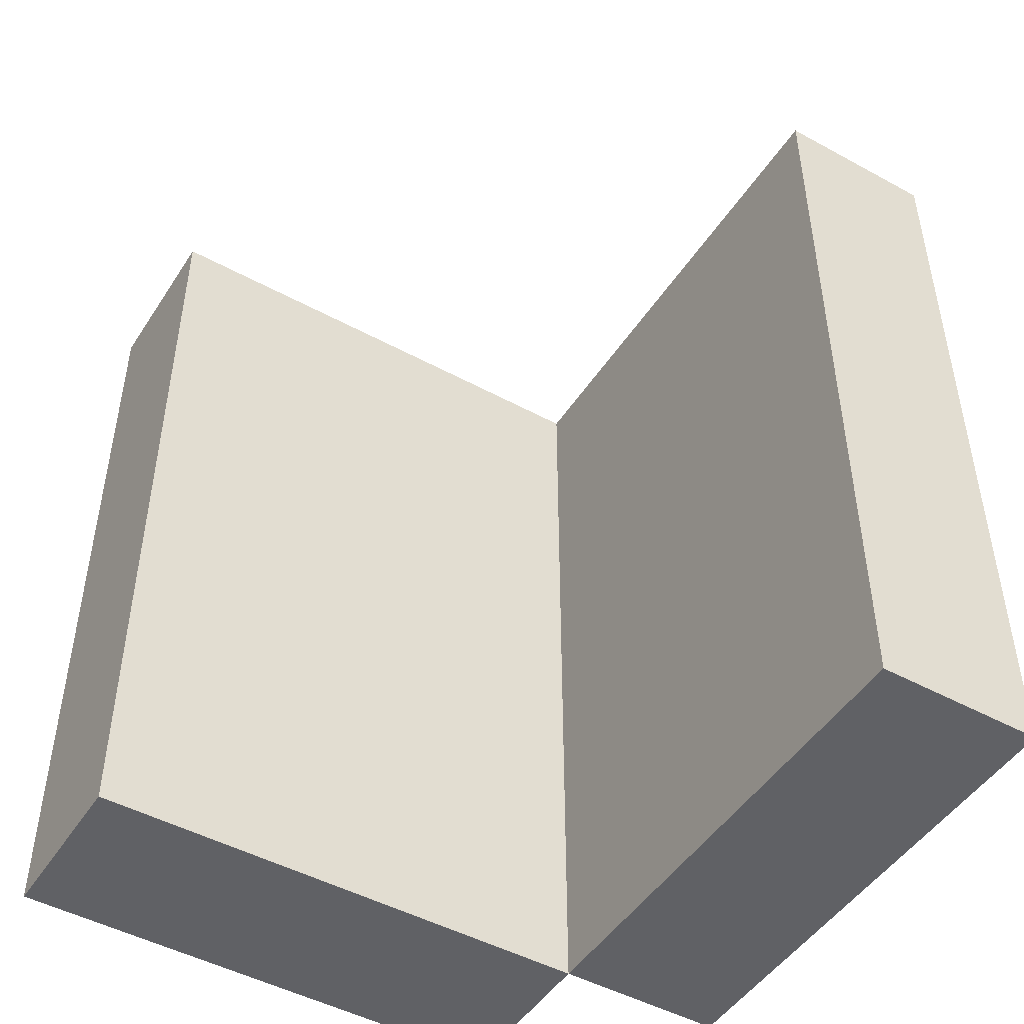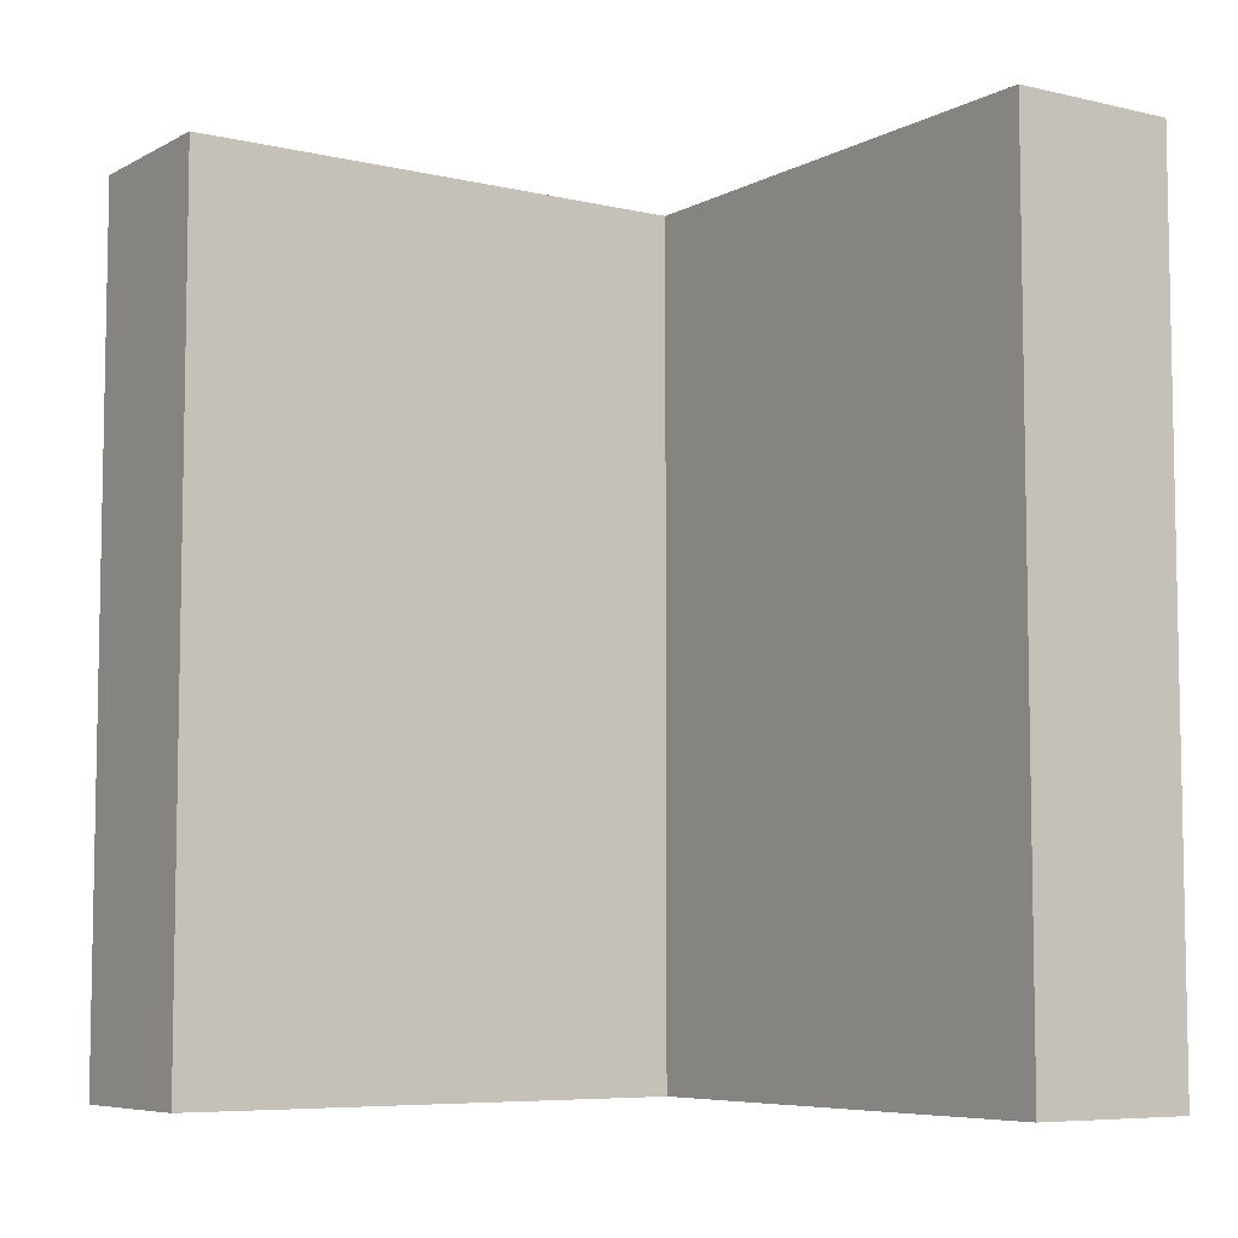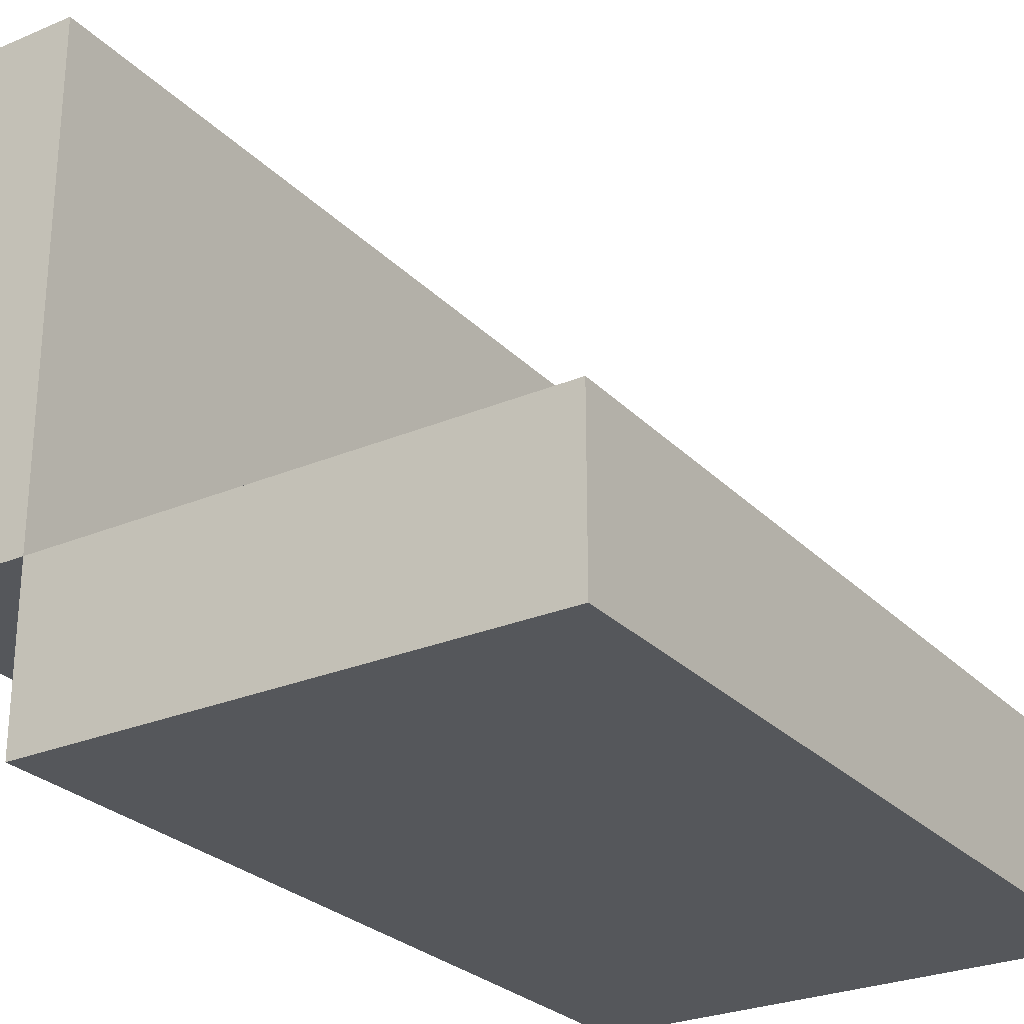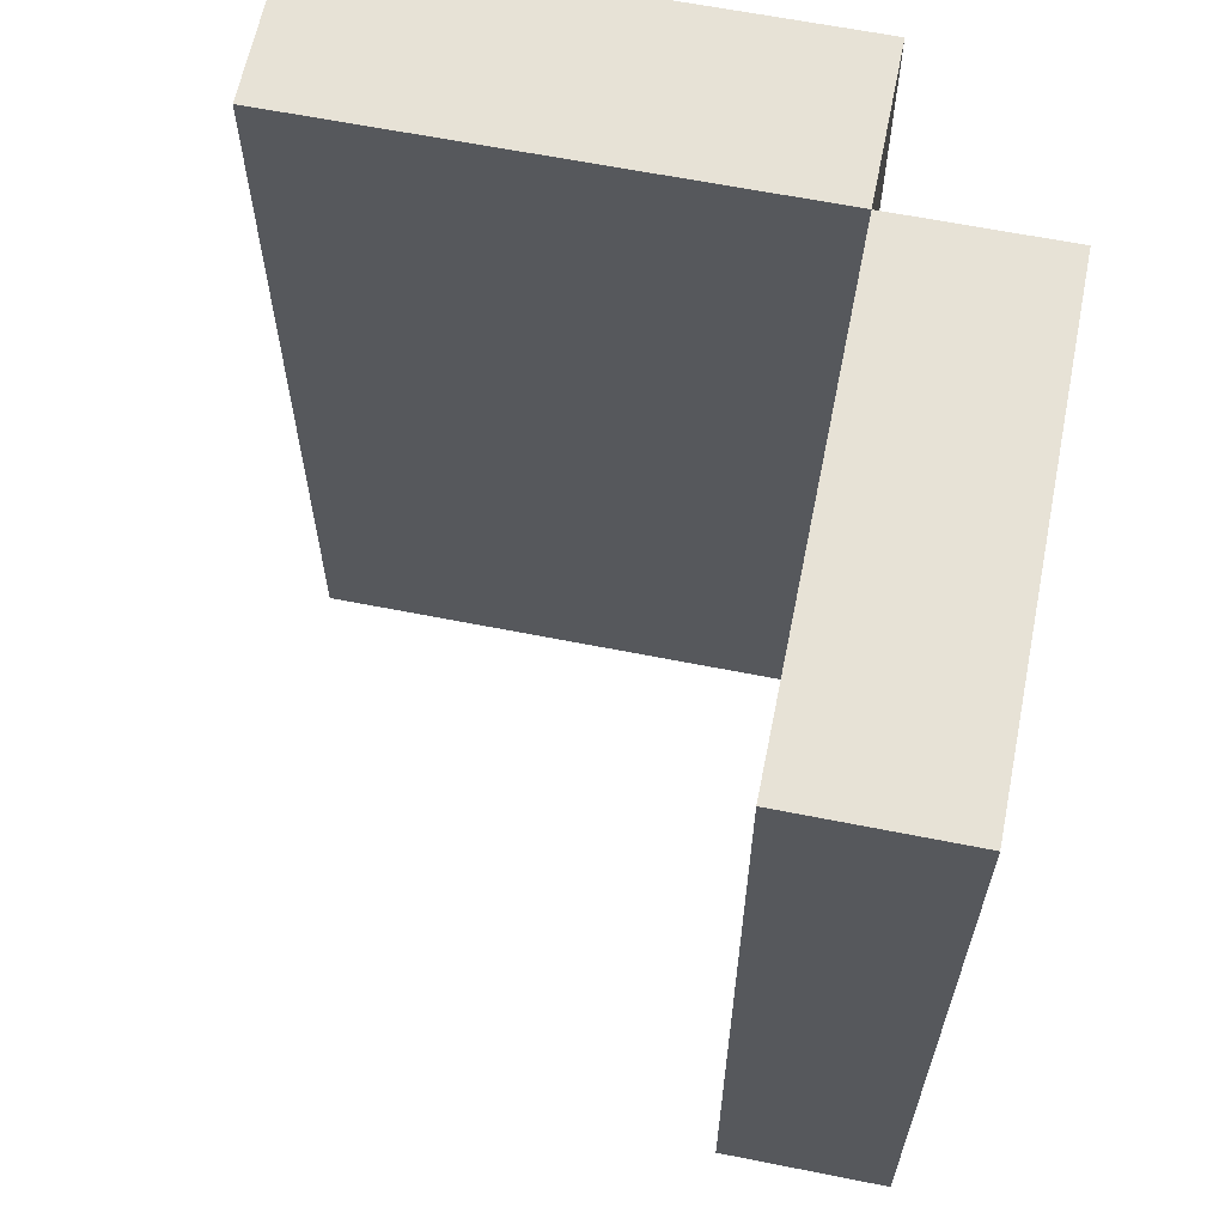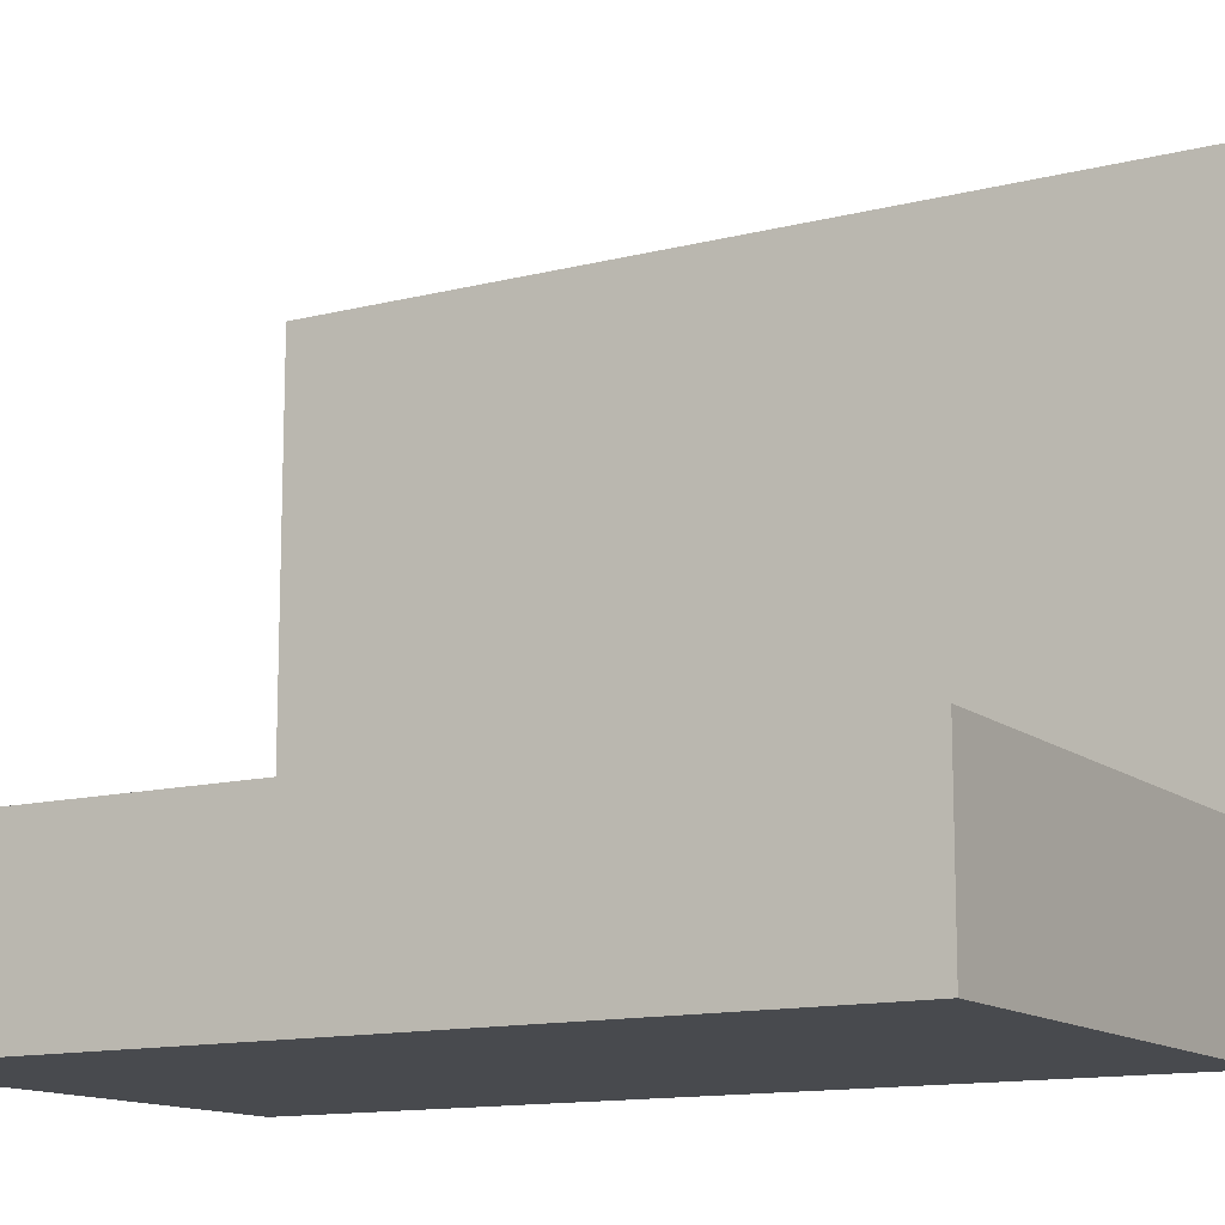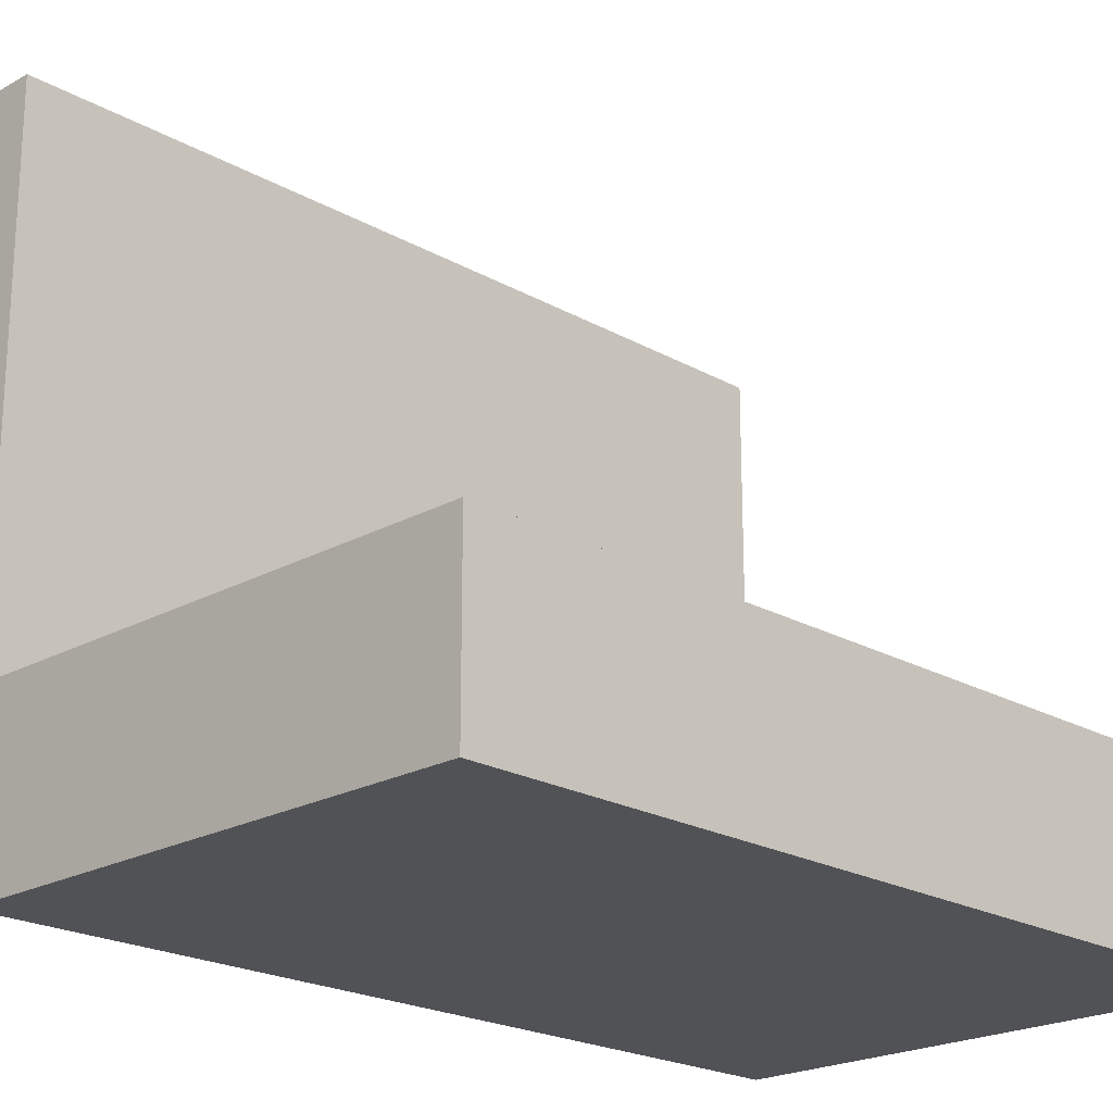
<metadata>
{"format":"obj","ext":"obj","renderer":"f3d","projection":"perspective","resolution":1024,"background":"white","views":[{"elev":-47.9,"azim":-31.5,"up":"+Y"},{"elev":-6.8,"azim":-34.2,"up":"+Y"},{"elev":-26.8,"azim":-146.6,"up":"+Z"},{"elev":63.0,"azim":11.4,"up":"+Y"},{"elev":-12.9,"azim":-59.7,"up":"+Z"},{"elev":-21.2,"azim":-135.2,"up":"+Z"}]}
</metadata>
<code>
g alien_planet_notebook
v 0.125 0.3125 0.125
v 0.25 0.3125 0.125
v 0.25 0.3125 0.5
v 0.125 0.3125 0.5
v 0.25 -0.3125 0.125
v 0.25 0.3125 0.125
v 0.125 0.3125 0.125
v 0.125 -0.3125 0.125
v 0.25 0.3125 0.125
v 0.25 -0.3125 0.125
v 0.25 -0.3125 0.5
v 0.25 0.3125 0.5
v 0.25 0.3125 0.5
v 0.25 -0.3125 0.5
v 0.125 -0.3125 0.5
v 0.125 0.3125 0.5
v 0.25 -0.3125 0.125
v 0.125 -0.3125 0.125
v 0.125 -0.3125 0.5
v 0.25 -0.3125 0.5
v 0.125 -0.3125 0.125
v 0.125 0.3125 0.125
v 0.125 0.3125 0.5
v 0.125 -0.3125 0.5
v -0.25 0.3125 -3.052e-07
v 0.125 0.3125 -3.052e-07
v 0.125 0.3125 0.125
v -0.25 0.3125 0.125
v 0.125 -0.3125 -3.052e-07
v 0.125 0.3125 -3.052e-07
v -0.25 0.3125 -3.052e-07
v -0.25 -0.3125 -3.052e-07
v 0.125 0.3125 -3.052e-07
v 0.125 -0.3125 -3.052e-07
v 0.125 -0.3125 0.125
v 0.125 0.3125 0.125
v 0.125 0.3125 0.125
v 0.125 -0.3125 0.125
v -0.25 -0.3125 0.125
v -0.25 0.3125 0.125
v 0.125 -0.3125 -3.052e-07
v -0.25 -0.3125 -3.052e-07
v -0.25 -0.3125 0.125
v 0.125 -0.3125 0.125
v -0.25 -0.3125 -3.052e-07
v -0.25 0.3125 -3.052e-07
v -0.25 0.3125 0.125
v -0.25 -0.3125 0.125
g alien_planet_notebook_0
f 3 2 1
f 4 3 1
f 7 6 5
f 8 7 5
f 11 10 9
f 12 11 9
f 15 14 13
f 16 15 13
f 19 18 17
f 20 19 17
f 23 22 21
f 24 23 21
f 27 26 25
f 28 27 25
f 31 30 29
f 32 31 29
f 35 34 33
f 36 35 33
f 39 38 37
f 40 39 37
f 43 42 41
f 44 43 41
f 47 46 45
f 48 47 45

</code>
